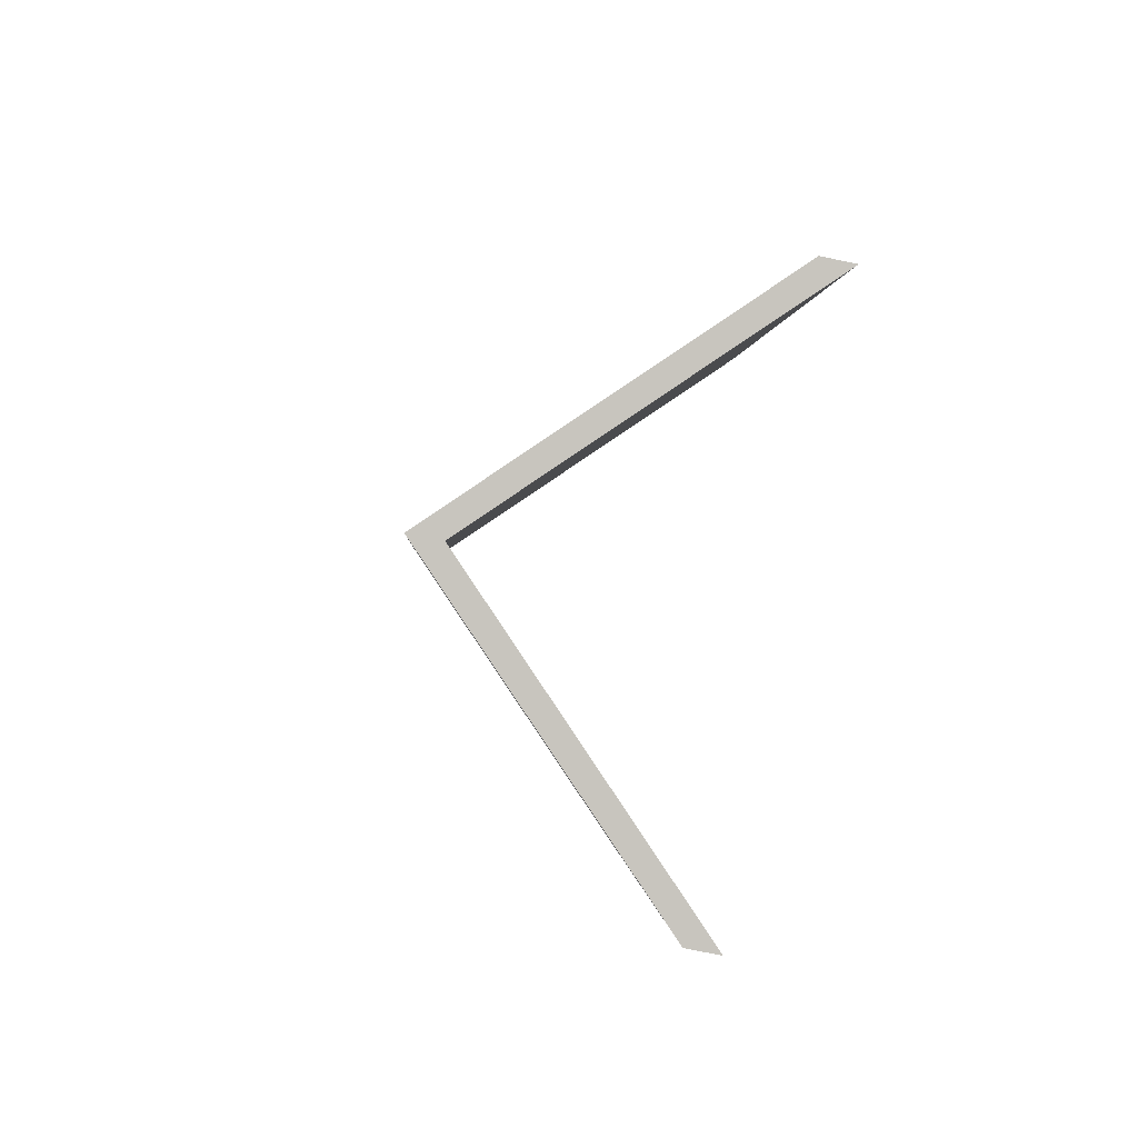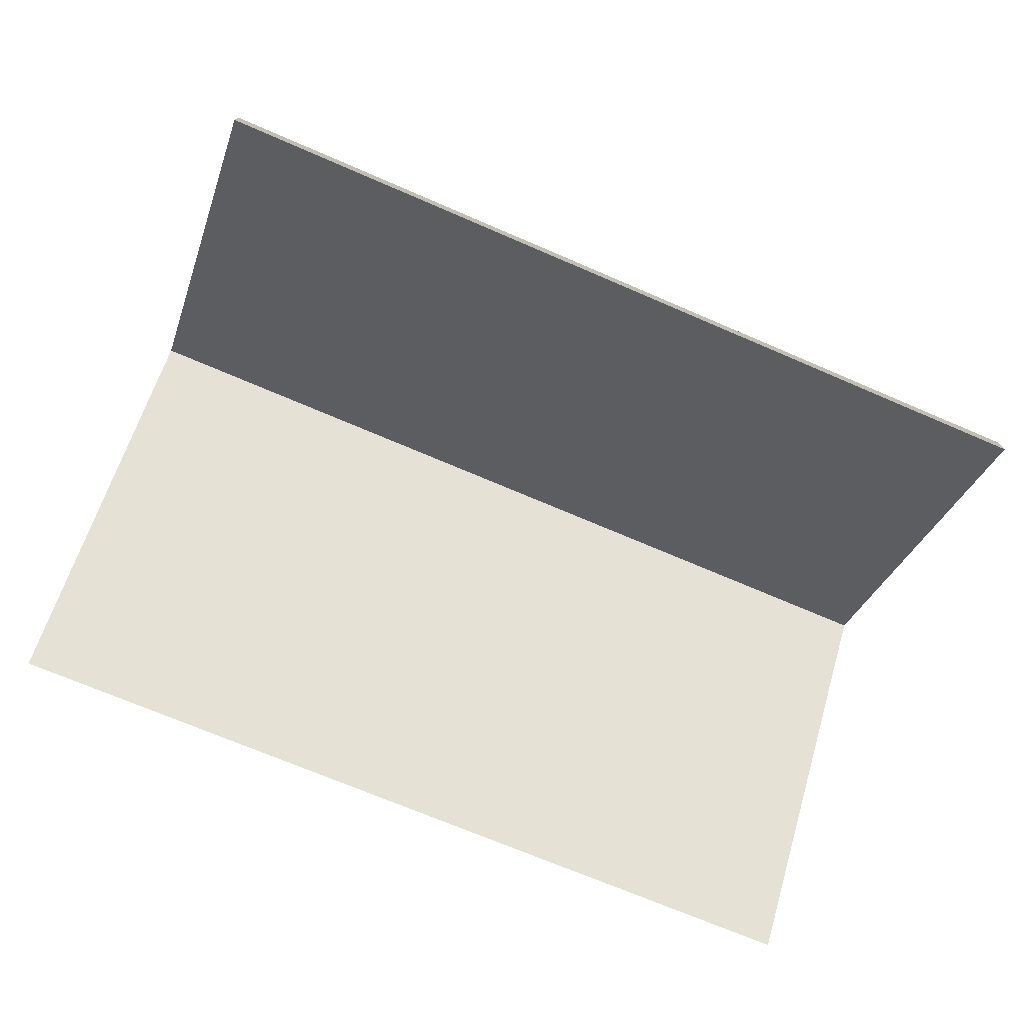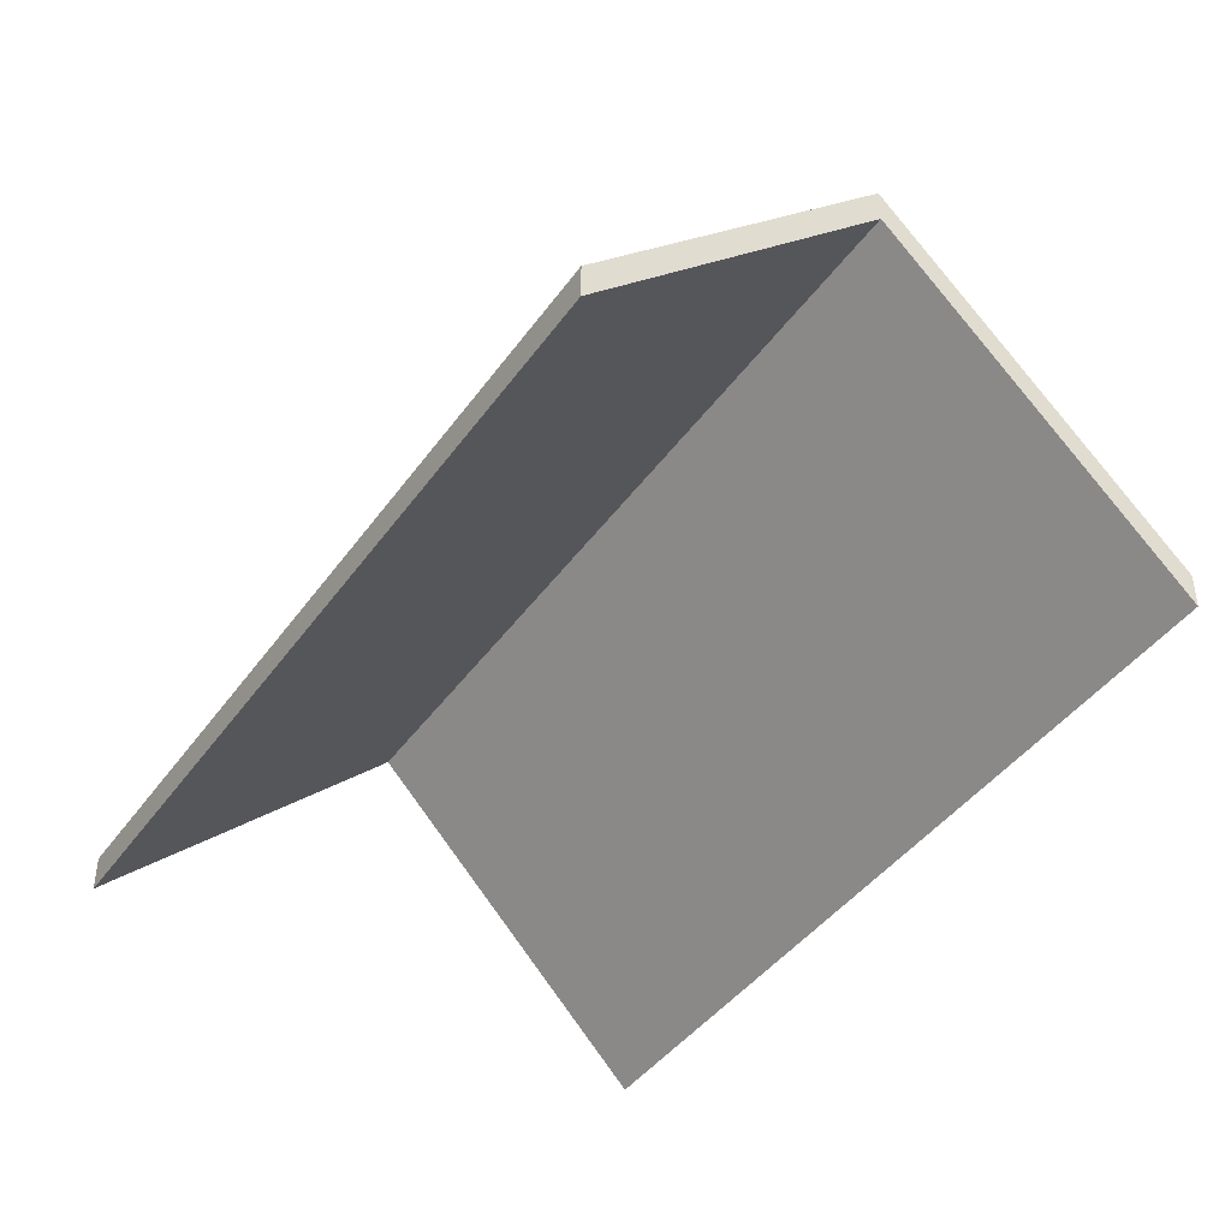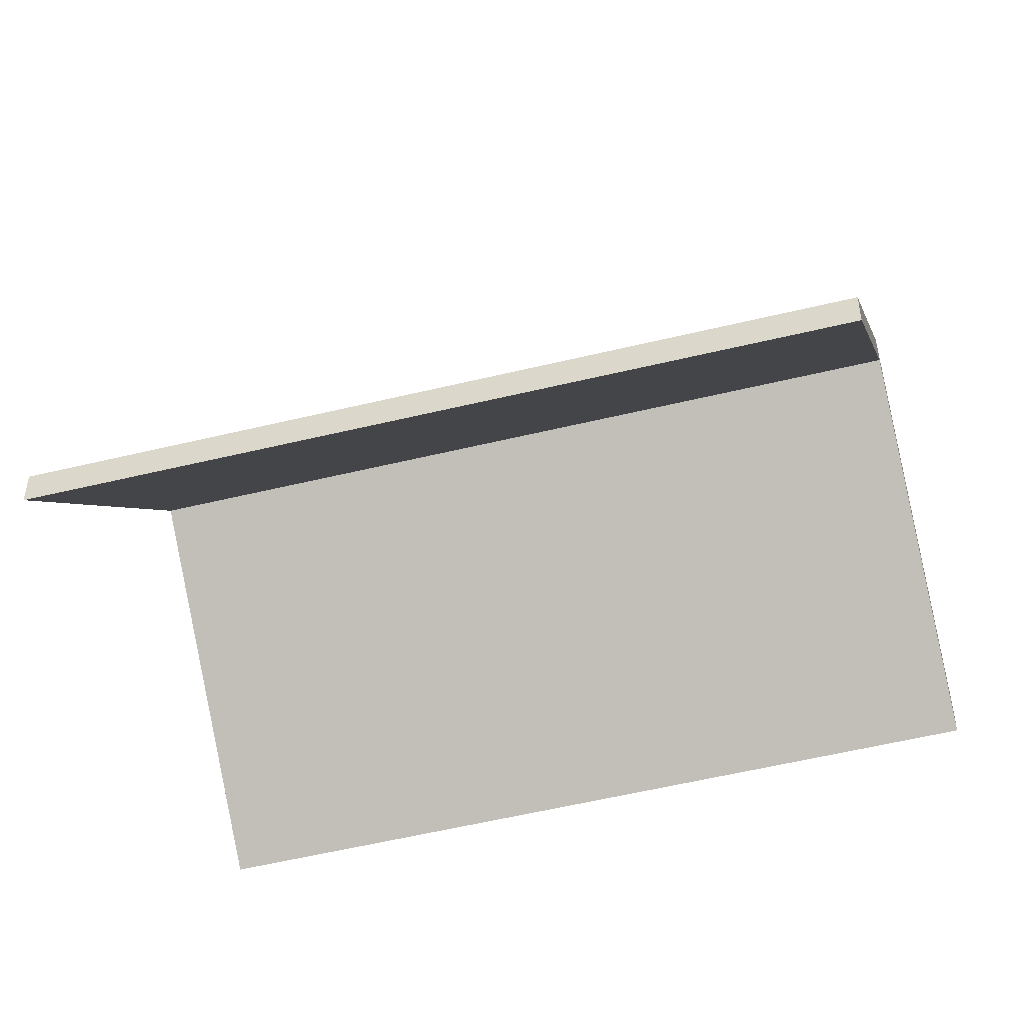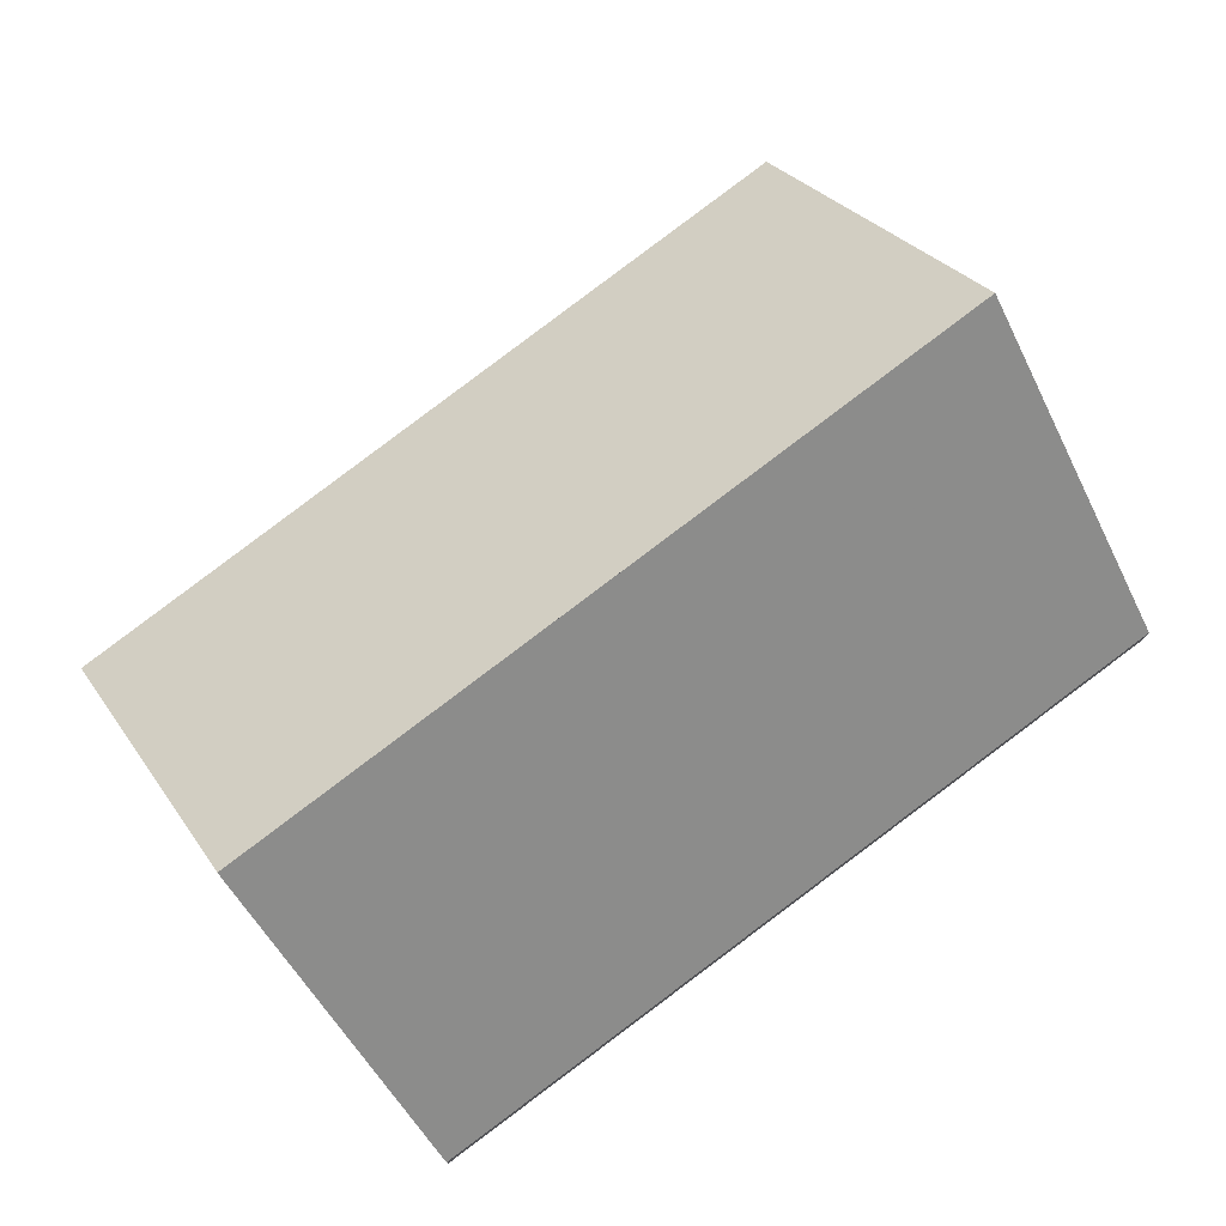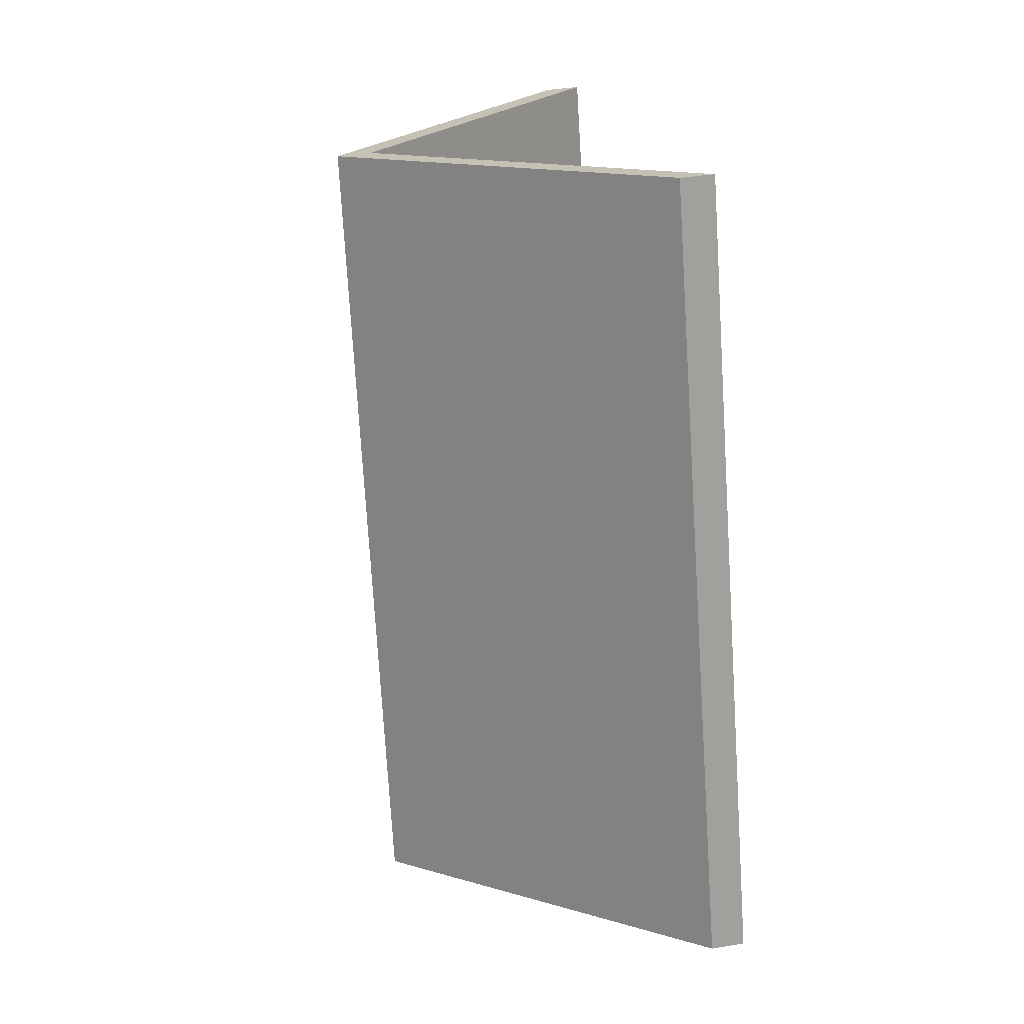
<metadata>
{"format":"obj","ext":"obj","renderer":"f3d","projection":"perspective","resolution":1024,"background":"white","views":[{"elev":-72.8,"azim":-101.7,"up":"+Z"},{"elev":-76.7,"azim":-94.8,"up":"+Y"},{"elev":-43.8,"azim":164.4,"up":"+Y"},{"elev":-47.6,"azim":-56.1,"up":"+Y"},{"elev":77.7,"azim":70.5,"up":"+Y"},{"elev":37.2,"azim":-102.1,"up":"+Z"}]}
</metadata>
<code>
v -5.59 0.1709 -1.448
v -5.569 0.1484 -1.455
v -5.569 0.1457 -1.455
v -5.59 0.1683 -1.448
v -5.569 0.1484 -1.455
v -5.55 0.1484 -1.395
v -5.55 0.1457 -1.395
v -5.569 0.1457 -1.455
v -5.55 0.1484 -1.395
v -5.552 0.1503 -1.395
v -5.552 0.1477 -1.395
v -5.55 0.1457 -1.395
v -5.571 0.1703 -1.389
v -5.59 0.1709 -1.448
v -5.59 0.1683 -1.448
v -5.571 0.1677 -1.389
v -5.552 0.1503 -1.395
v -5.571 0.1703 -1.389
v -5.571 0.1677 -1.389
v -5.552 0.1477 -1.395
v -5.59 0.1709 -1.448
v -5.571 0.1703 -1.389
v -5.55 0.1484 -1.395
v -5.569 0.1484 -1.455
v -5.571 0.1677 -1.389
v -5.59 0.1683 -1.448
v -5.569 0.1457 -1.455
v -5.55 0.1457 -1.395
v -5.571 0.1703 -1.389
v -5.592 0.1484 -1.382
v -5.592 0.1457 -1.382
v -5.571 0.1677 -1.389
v -5.59 0.1709 -1.448
v -5.571 0.1703 -1.389
v -5.571 0.1677 -1.389
v -5.59 0.1683 -1.448
v -5.592 0.1484 -1.382
v -5.612 0.1484 -1.442
v -5.612 0.1457 -1.442
v -5.592 0.1457 -1.382
v -5.612 0.1484 -1.442
v -5.59 0.1709 -1.448
v -5.59 0.1683 -1.448
v -5.612 0.1457 -1.442
v -5.571 0.1703 -1.389
v -5.59 0.1709 -1.448
v -5.612 0.1484 -1.442
v -5.592 0.1484 -1.382
v -5.612 0.1457 -1.442
v -5.59 0.1683 -1.448
v -5.571 0.1677 -1.389
v -5.592 0.1457 -1.382
f 1 2 3
f 1 3 4
f 5 6 7
f 5 7 8
f 9 10 11
f 9 11 12
f 13 14 15
f 13 15 16
f 17 18 19
f 17 19 20
f 21 22 23
f 21 23 24
f 25 26 27
f 25 27 28
f 29 30 31
f 29 31 32
f 33 34 35
f 33 35 36
f 37 38 39
f 37 39 40
f 41 42 43
f 41 43 44
f 45 46 47
f 45 47 48
f 49 50 51
f 49 51 52

</code>
